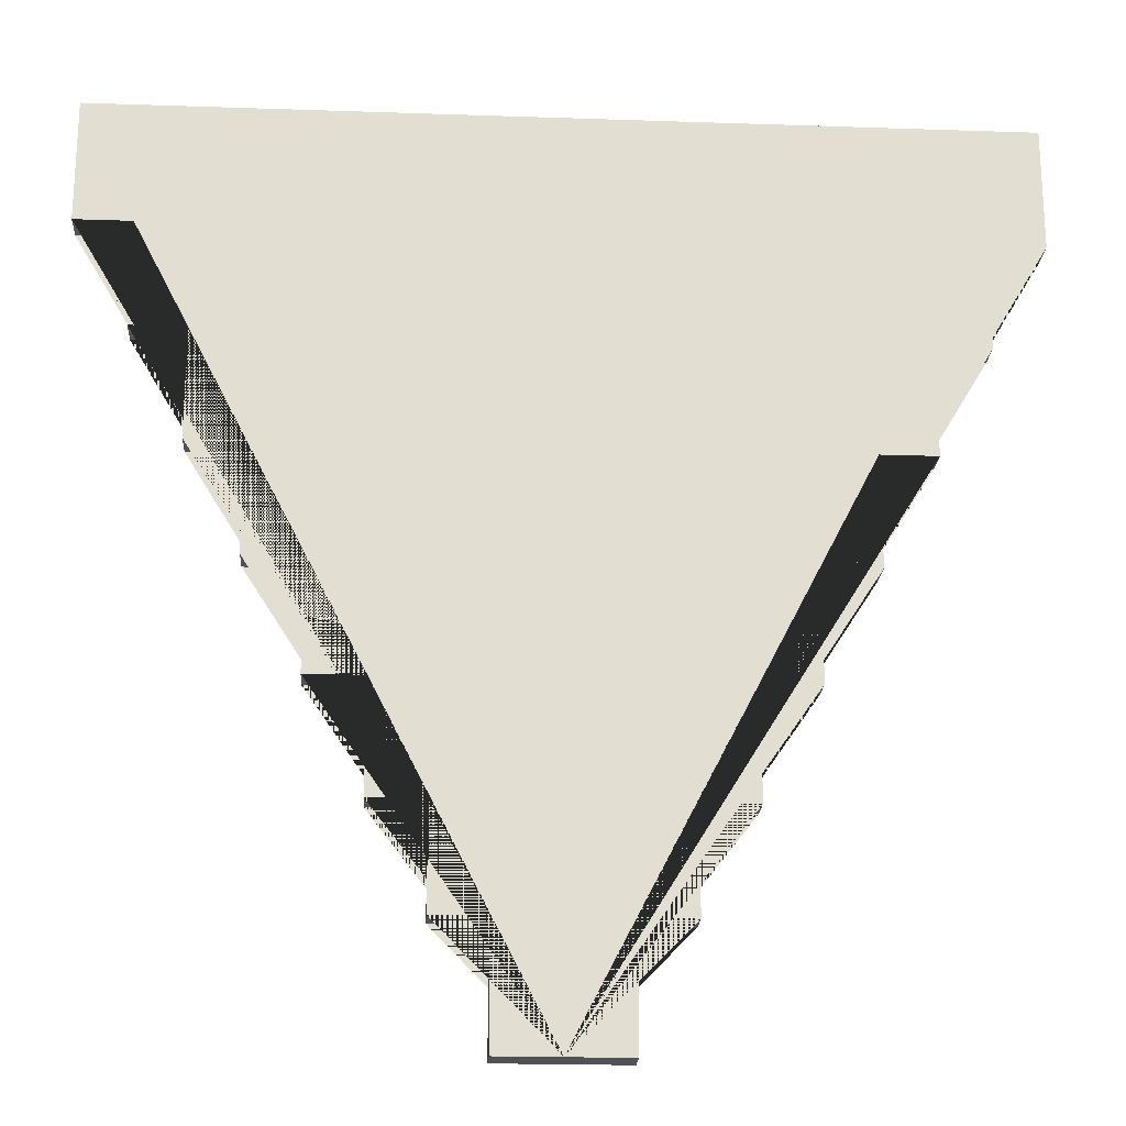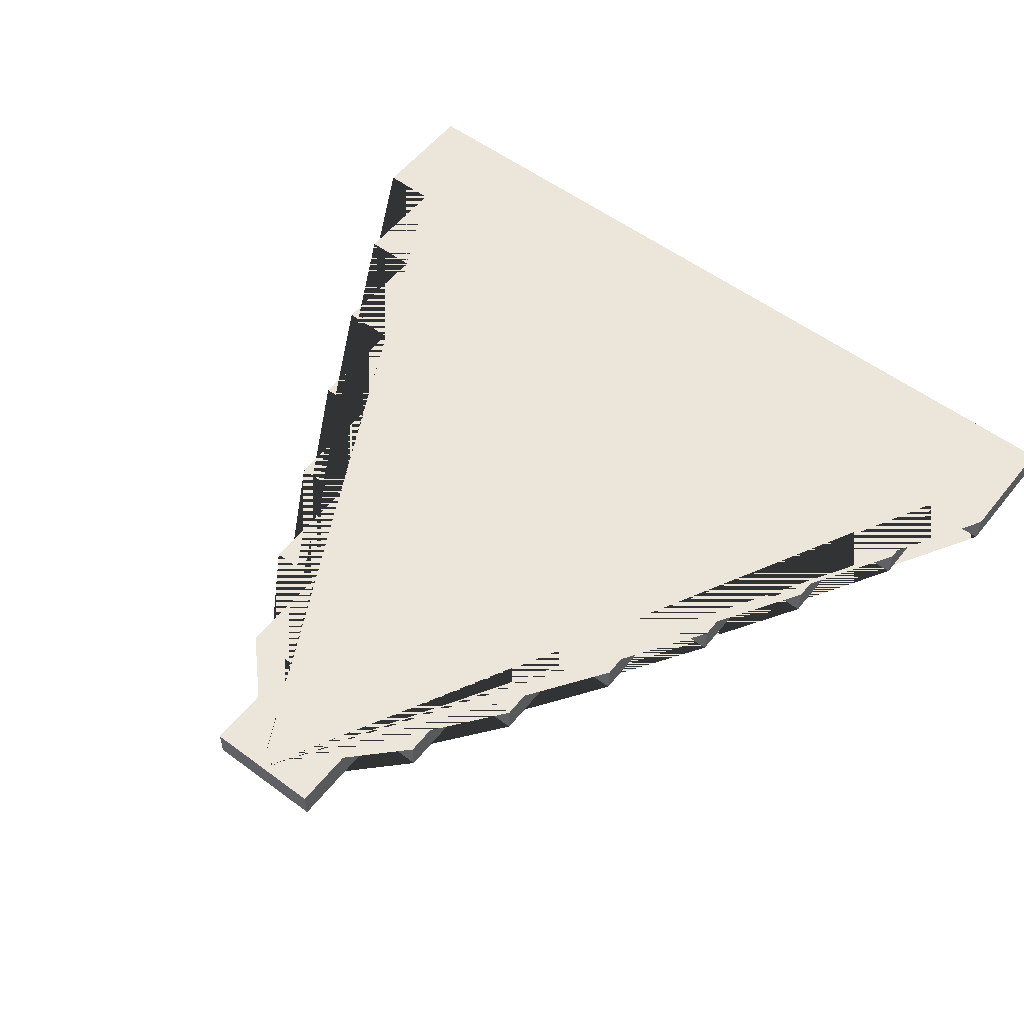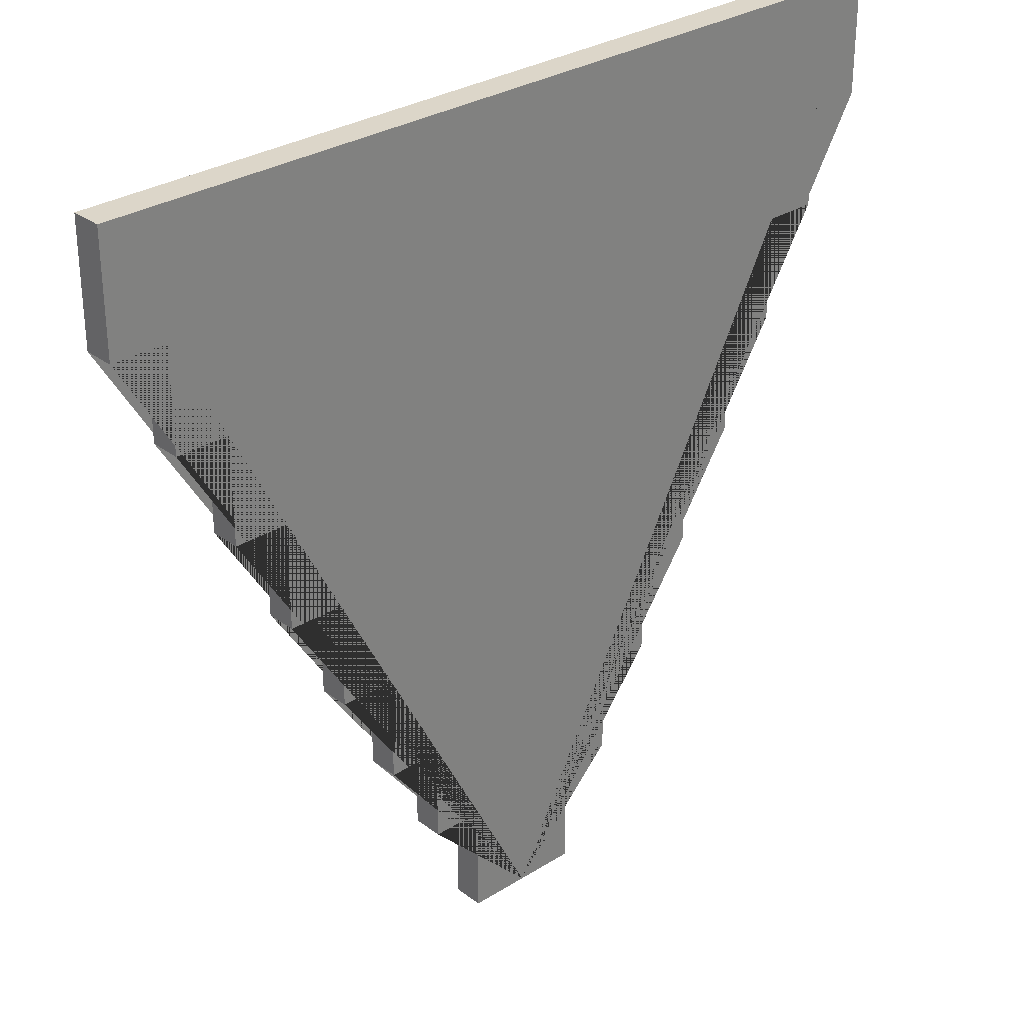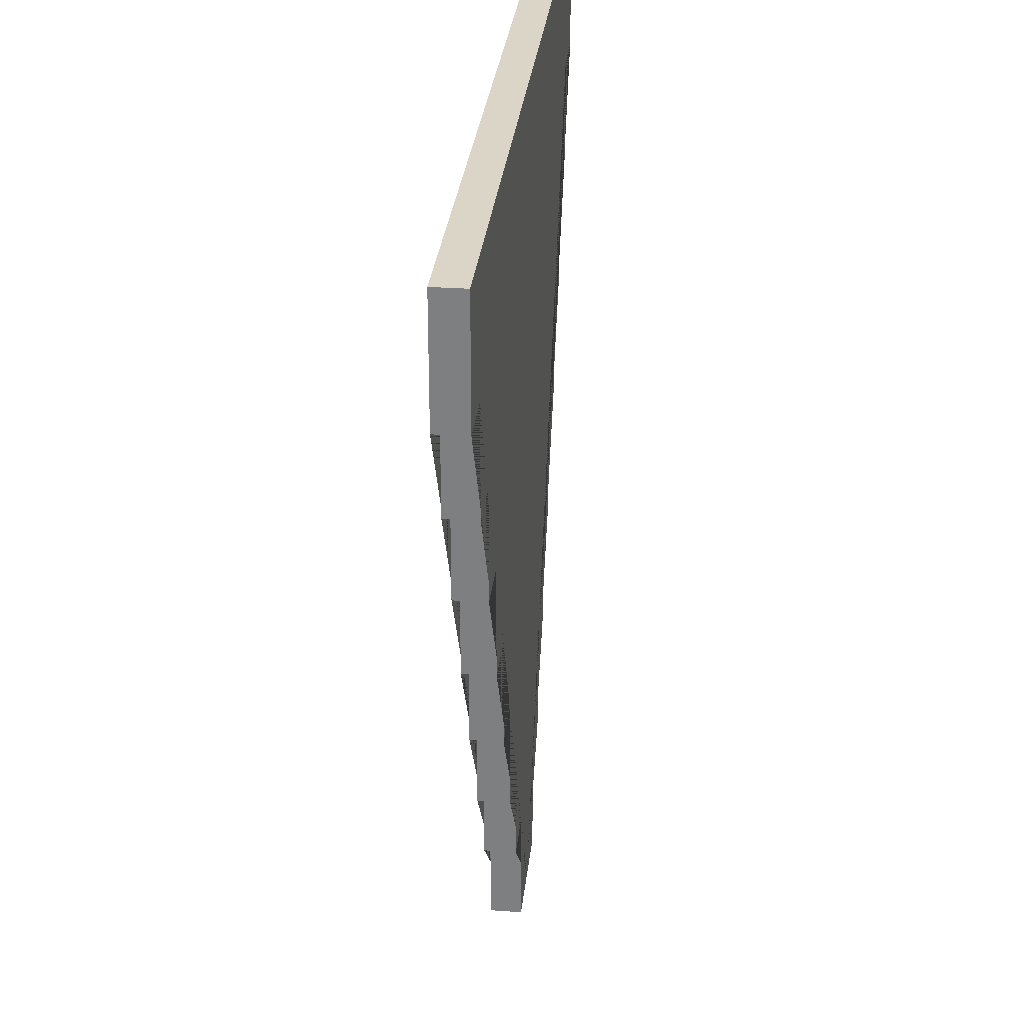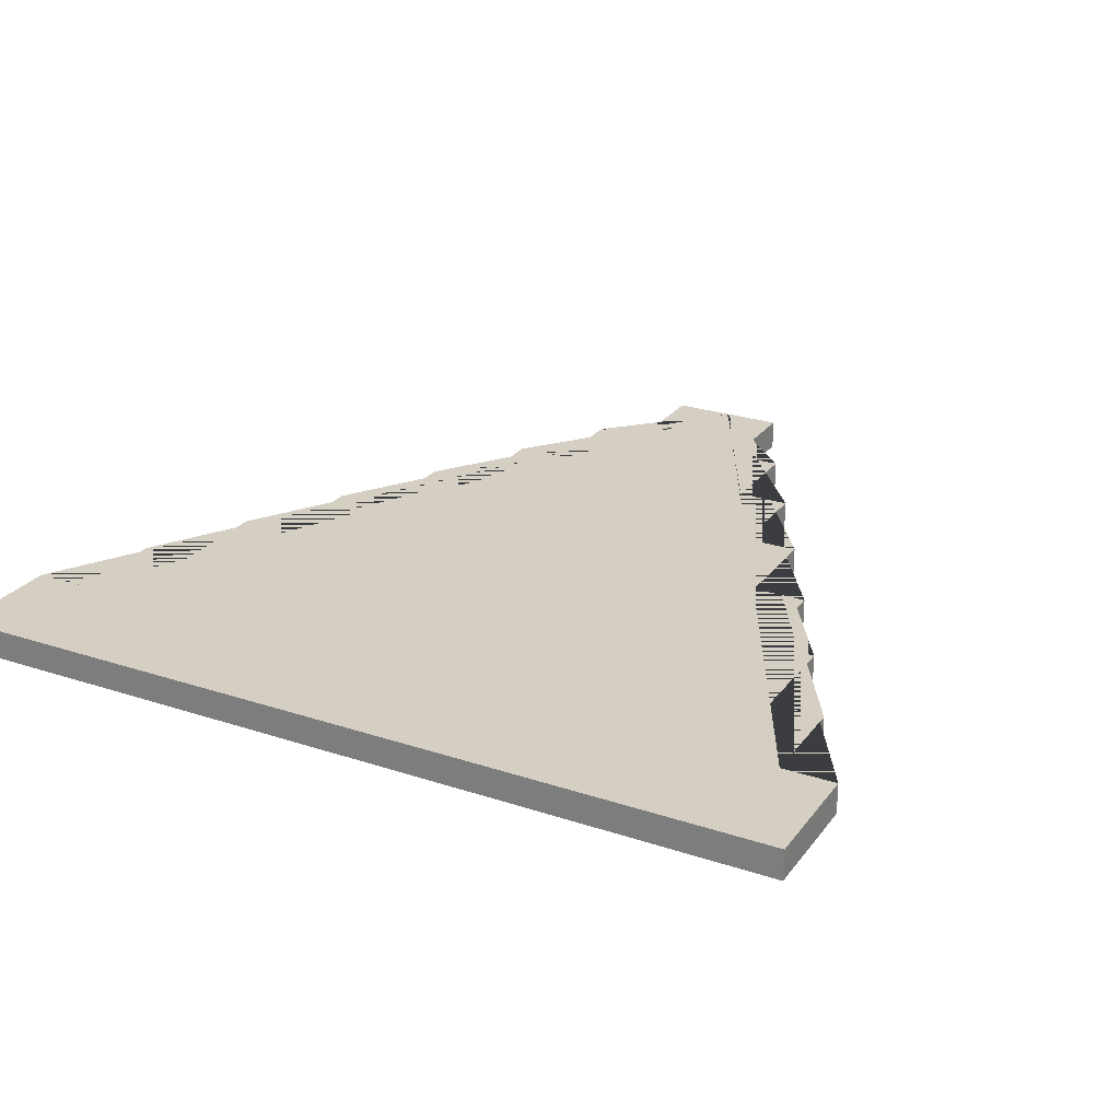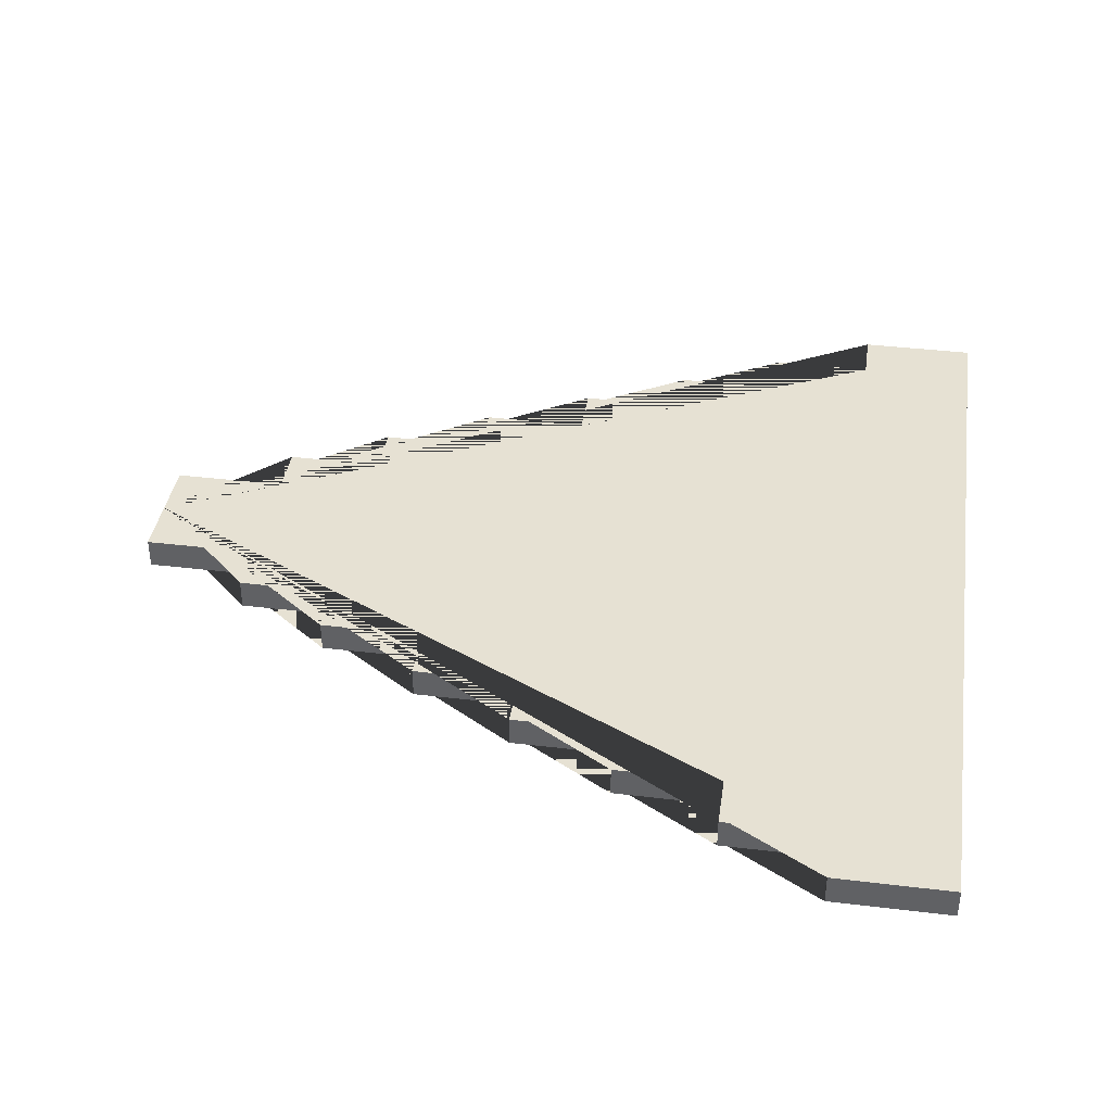
<metadata>
{"format":"obj","ext":"obj","renderer":"f3d","projection":"perspective","resolution":1024,"background":"white","views":[{"elev":-21.2,"azim":-3.5,"up":"+Z"},{"elev":55.4,"azim":-142.0,"up":"+Y"},{"elev":30.2,"azim":-42.4,"up":"+Z"},{"elev":29.5,"azim":-84.1,"up":"+Z"},{"elev":25.4,"azim":28.1,"up":"+Y"},{"elev":38.6,"azim":-81.4,"up":"+Y"}]}
</metadata>
<code>
o Plane
v 0.8563 -0.03 1.226
v 0.1179 -0.03 -0.4544
v 0.8563 -0.03 0.9941
v 0.7494 -0.03 0.9941
v 0.7494 -0.03 0.7936
v 0.6454 -0.03 0.7936
v 0.6454 -0.03 0.5856
v 0.5399 -0.03 0.5856
v 0.5399 -0.03 0.3776
v 0.4321 -0.03 0.3776
v 0.4321 -0.03 0.1696
v 0.324 -0.03 0.1696
v 0.324 -0.03 -0.0384
v 0.2194 -0.03 -0.0384
v 0.2194 -0.03 -0.2304
v 0.1179 -0.03 -0.2304
v 0 -0.03 1.226
v -0.8563 -0.03 1.226
v 0 -0.03 -0.4544
v -0.1179 -0.03 -0.4544
v -0.8563 -0.03 0.9941
v -0.7494 -0.03 0.9941
v -0.7494 -0.03 0.7936
v -0.6454 -0.03 0.7936
v -0.6454 -0.03 0.5856
v -0.5399 -0.03 0.5856
v -0.5399 -0.03 0.3776
v -0.4321 -0.03 0.3776
v -0.4321 -0.03 0.1696
v -0.324 -0.03 0.1696
v -0.324 -0.03 -0.0384
v -0.2194 -0.03 -0.0384
v -0.2194 -0.03 -0.2304
v -0.1179 -0.03 -0.2304
v 0.8563 0.03 1.226
v 0.1179 0.03 -0.4544
v 0.8563 0.03 0.9941
v 0.7494 0.03 0.9941
v 0.7494 0.03 0.7936
v 0.6454 0.03 0.7936
v 0.6454 0.03 0.5856
v 0.5399 0.03 0.5856
v 0.5399 0.03 0.3776
v 0.4321 0.03 0.3776
v 0.4321 0.03 0.1696
v 0.324 0.03 0.1696
v 0.324 0.03 -0.0384
v 0.2194 0.03 -0.0384
v 0.2194 0.03 -0.2304
v 0.1179 0.03 -0.2304
v 0 0.03 1.226
v -0.8563 0.03 1.226
v 0 0.03 -0.4544
v -0.1179 0.03 -0.4544
v -0.8563 0.03 0.9941
v -0.7494 0.03 0.9941
v -0.7494 0.03 0.7936
v -0.6454 0.03 0.7936
v -0.6454 0.03 0.5856
v -0.5399 0.03 0.5856
v -0.5399 0.03 0.3776
v -0.4321 0.03 0.3776
v -0.4321 0.03 0.1696
v -0.324 0.03 0.1696
v -0.324 0.03 -0.0384
v -0.2194 0.03 -0.0384
v -0.2194 0.03 -0.2304
v -0.1179 0.03 -0.2304
f 19 2 16 15 14 13 12 11 10 9 8 7 6 5 4 3 1 17
f 19 17 18 21 22 23 24 25 26 27 28 29 30 31 32 33 34 20
f 53 51 35 37 38 39 40 41 42 43 44 45 46 47 48 49 50 36
f 53 54 68 67 66 65 64 63 62 61 60 59 58 57 56 55 52 51
f 17 1 35 51
f 16 2 36 50
f 2 19 53 36
f 1 3 37 35
f 3 4 38 37
f 4 5 39 38
f 5 6 40 39
f 6 7 41 40
f 7 8 42 41
f 8 9 43 42
f 9 10 44 43
f 10 11 45 44
f 11 12 46 45
f 12 13 47 46
f 13 14 48 47
f 14 15 49 48
f 15 16 50 49
f 18 17 51 52
f 20 34 68 54
f 19 20 54 53
f 21 18 52 55
f 22 21 55 56
f 23 22 56 57
f 24 23 57 58
f 25 24 58 59
f 26 25 59 60
f 27 26 60 61
f 28 27 61 62
f 29 28 62 63
f 30 29 63 64
f 31 30 64 65
f 32 31 65 66
f 33 32 66 67
f 34 33 67 68

</code>
